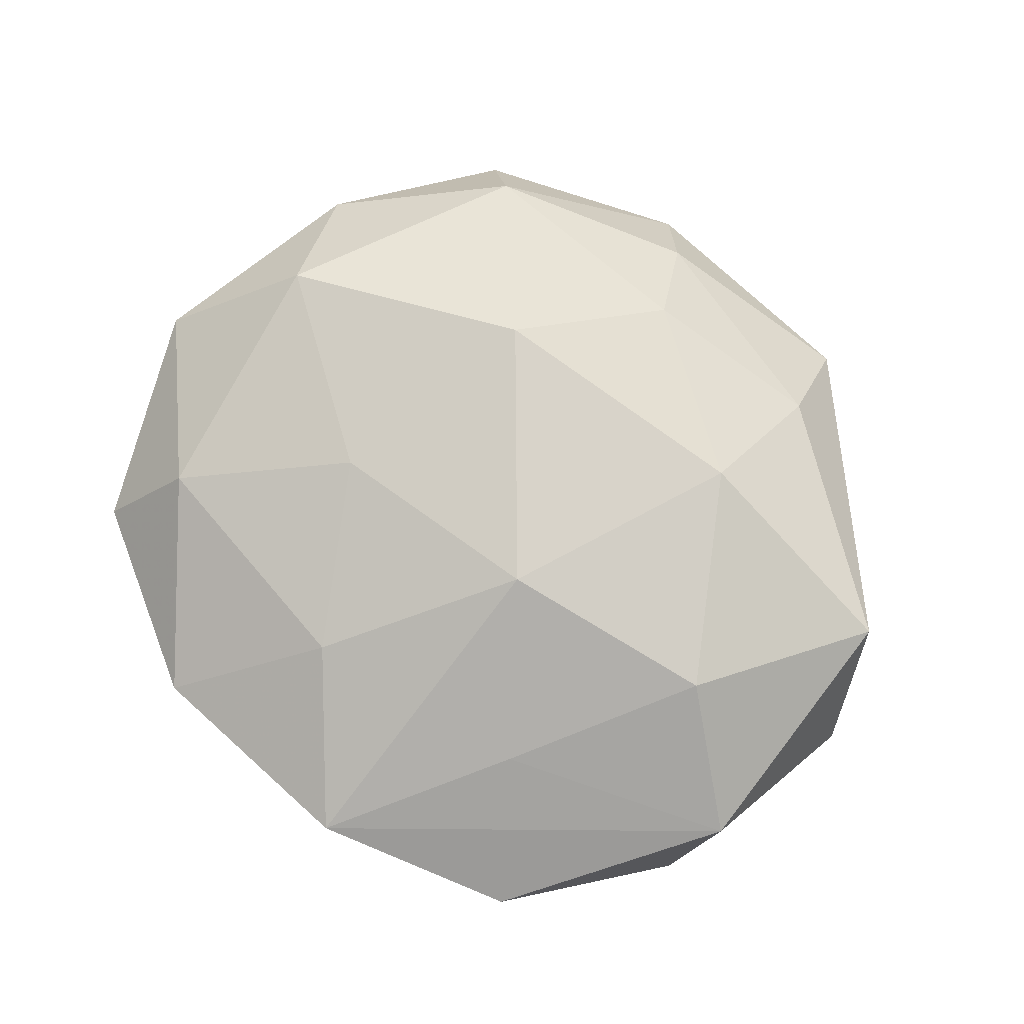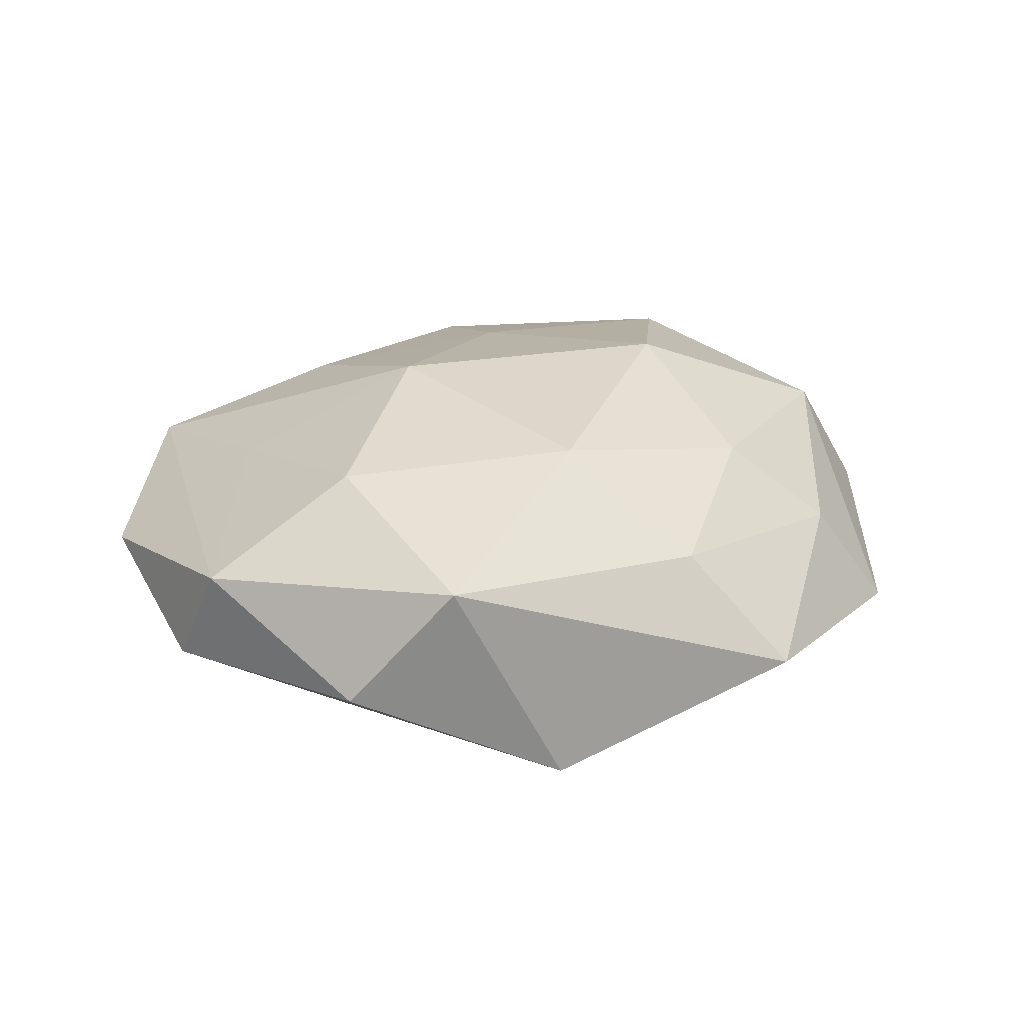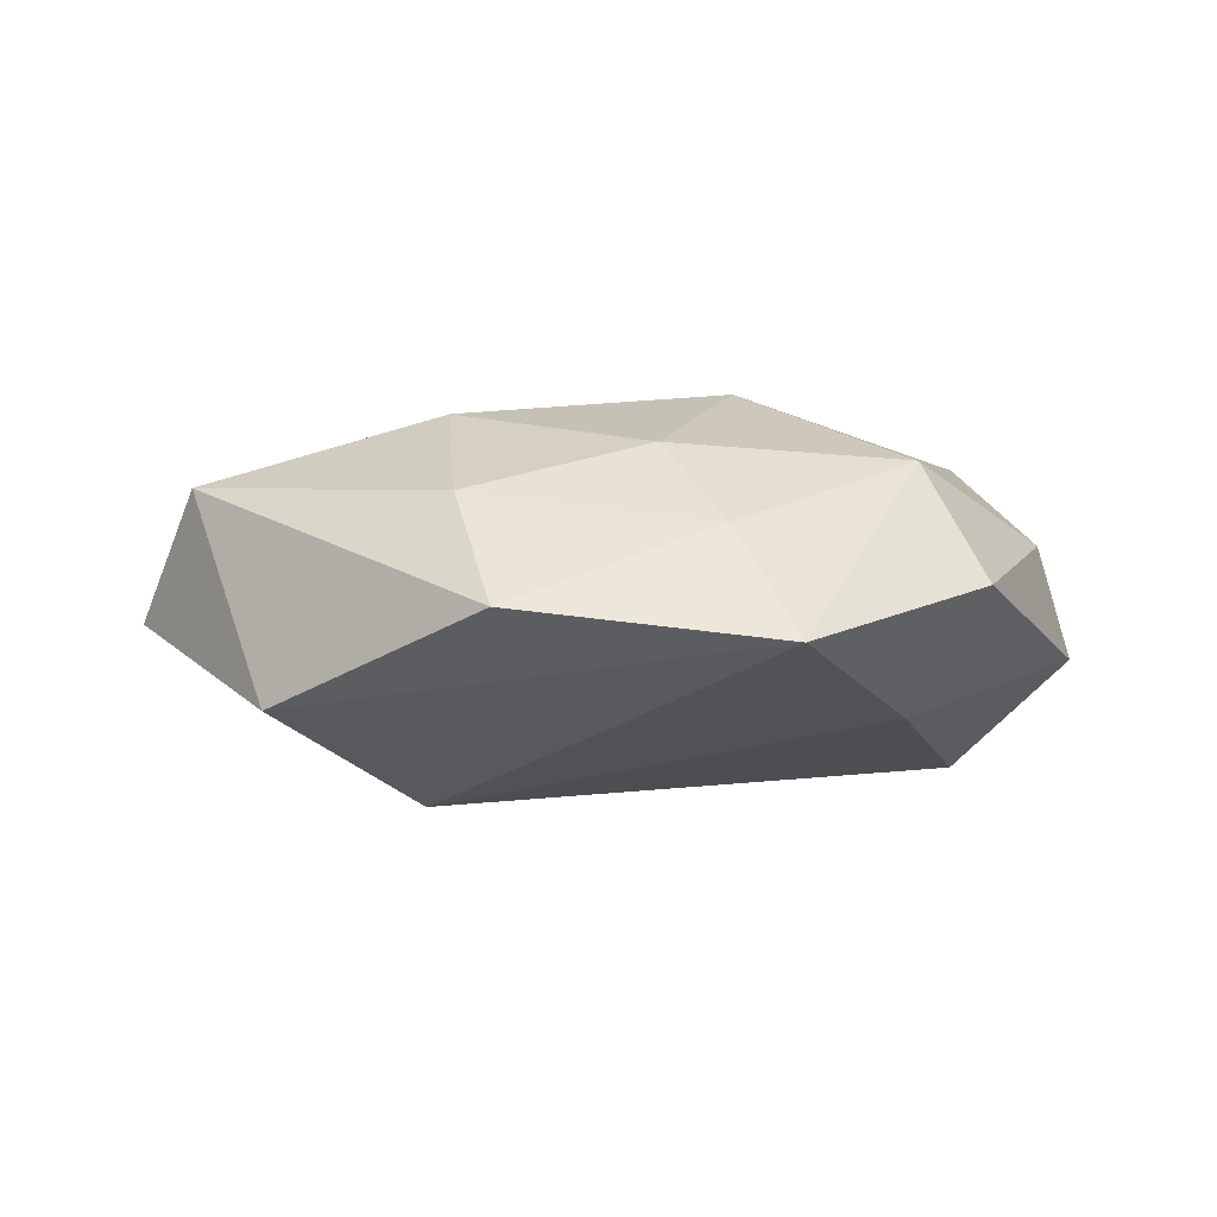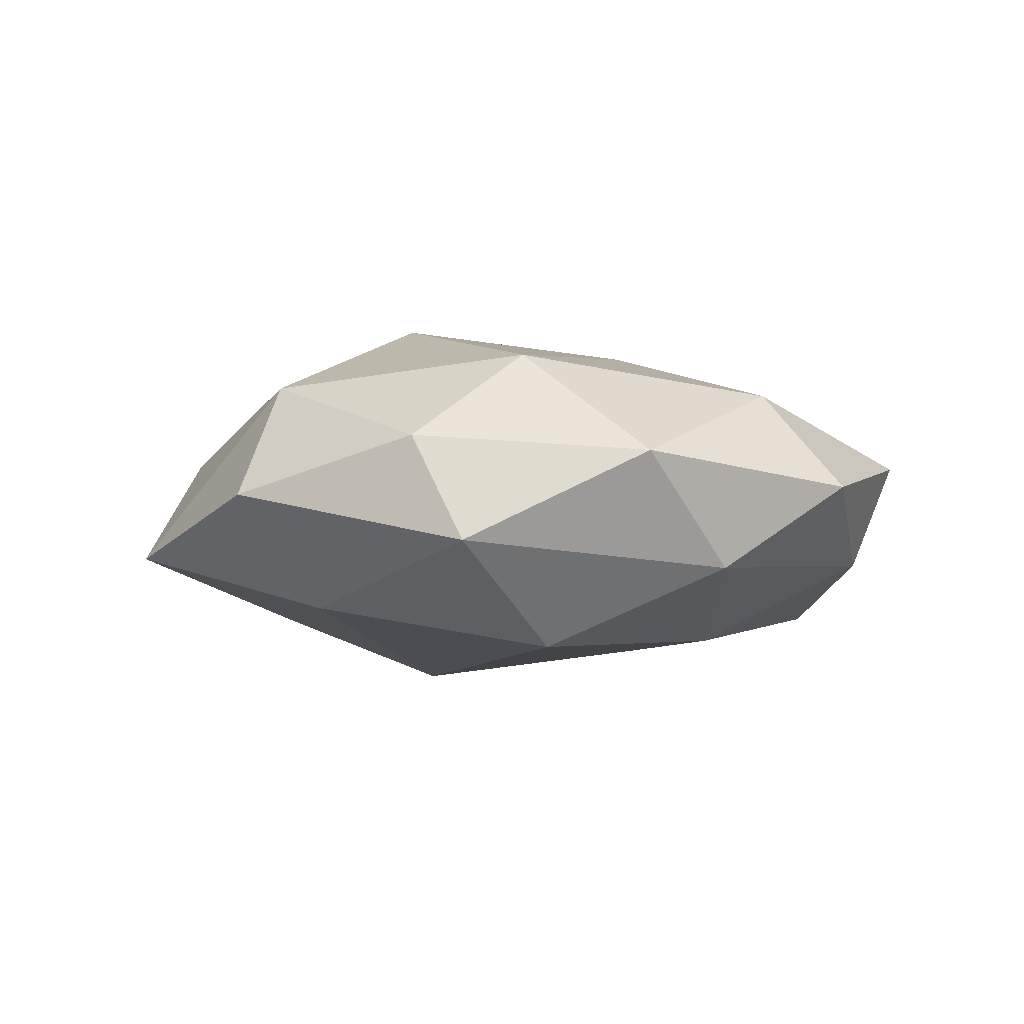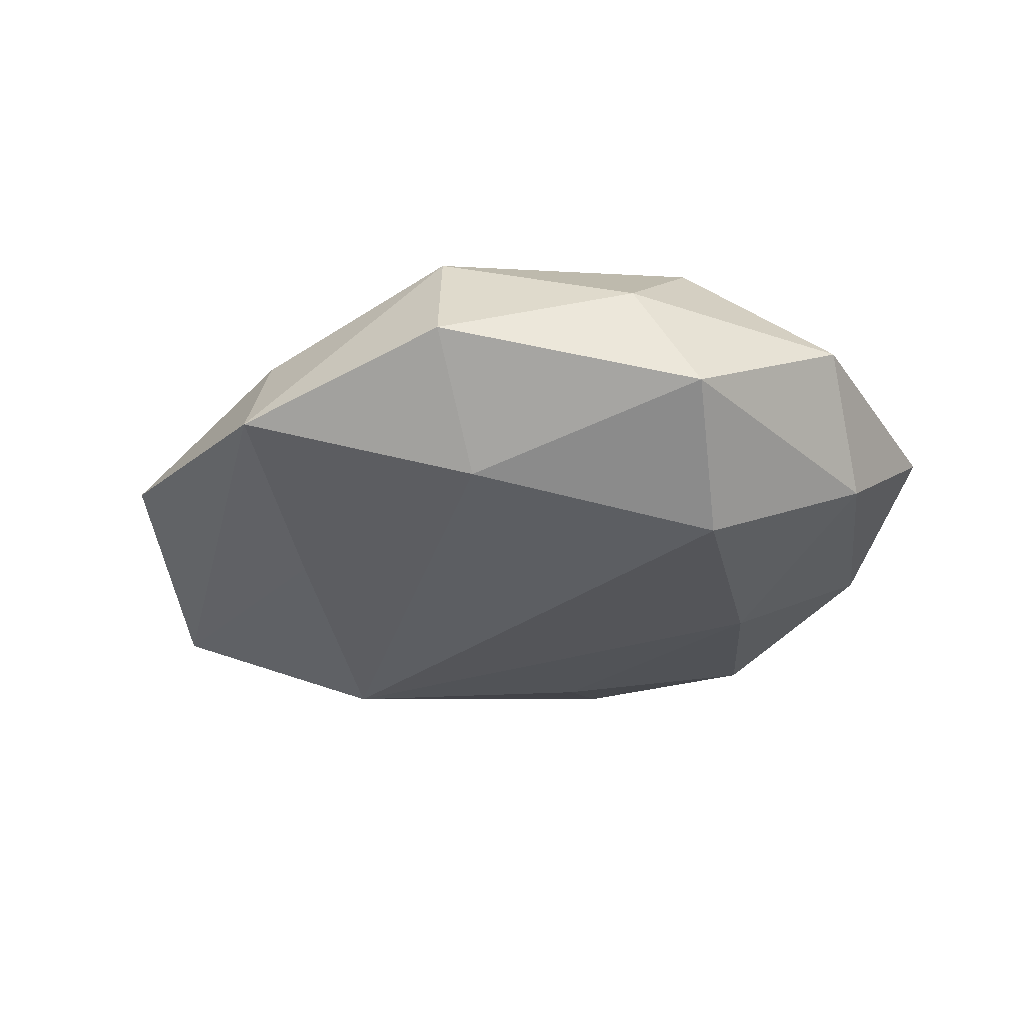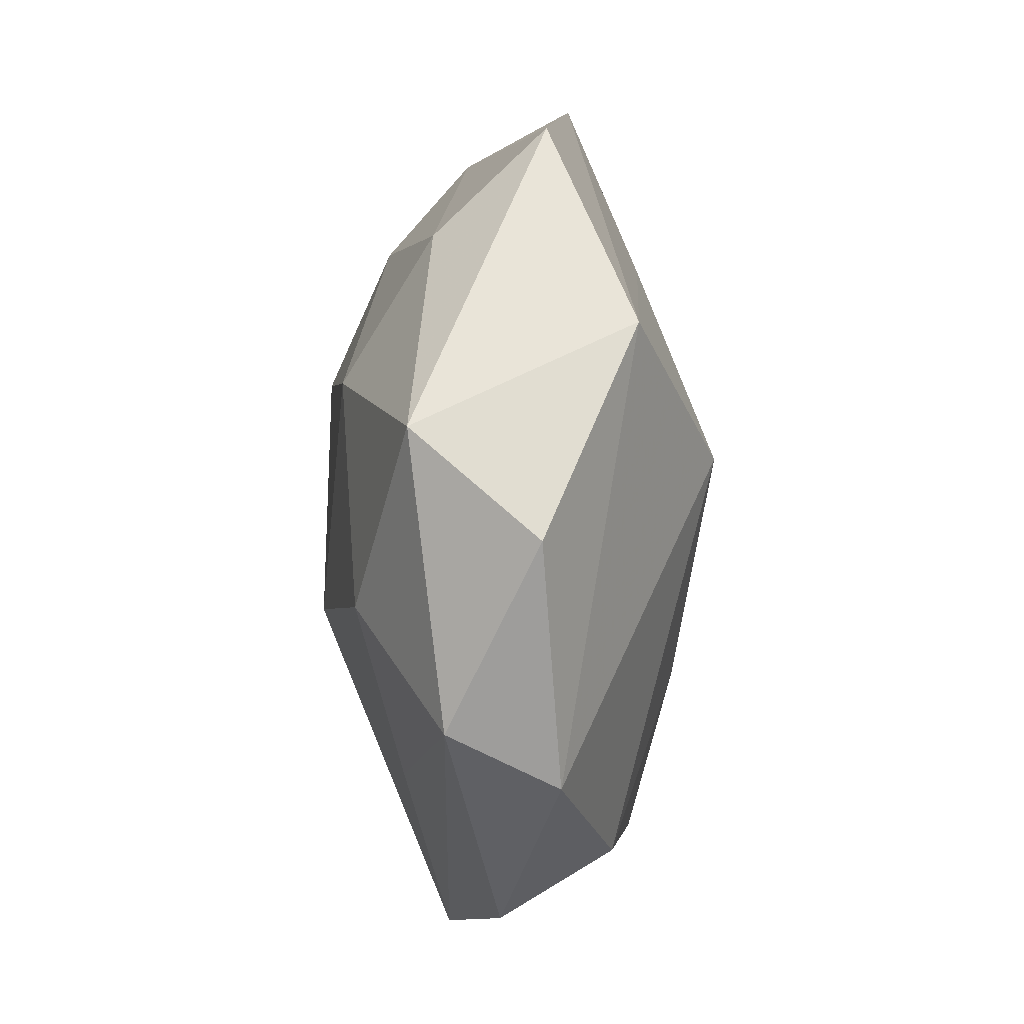
<metadata>
{"format":"obj","ext":"obj","renderer":"f3d","projection":"perspective","resolution":1024,"background":"white","views":[{"elev":76.4,"azim":37.1,"up":"+Z"},{"elev":23.3,"azim":112.8,"up":"+Z"},{"elev":-4.6,"azim":167.7,"up":"+Z"},{"elev":-3.2,"azim":-99.5,"up":"+Z"},{"elev":-25.8,"azim":-130.2,"up":"+Z"},{"elev":5.1,"azim":89.7,"up":"+Y"}]}
</metadata>
<code>
v -0.001564 -0.0317 -0.01203
v 0.006383 -0.03955 0.006196
v -0.04267 -0.005041 0.003362
v -0.02091 0.02787 0.0109
v 0.01771 -0.02247 0.01018
v 0.02879 -0.005203 0.01403
v 0.02014 -0.02924 -0.009329
v 0.005663 0.02474 -0.01225
v -0.01407 -0.008207 0.01541
v 0.002464 -0.03733 -0.003233
v -0.008437 0.01308 0.0186
v 0.007865 -0.01446 -0.01567
v 0.04356 0.002177 -0.002374
v -0.01626 -0.03757 0.003889
v 0.03972 -0.01471 0.00586
v 0.01771 0.01429 0.01574
v -0.03253 0.002827 -0.01493
v -0.002188 0.03527 0.004347
v -0.02586 0.03226 -0.0001166
v -0.03489 -0.02616 0.0006752
v 0.007845 -0.008131 0.01837
v -0.03212 0.005162 0.01336
v -0.004811 -0.02517 0.01206
v 0.03988 0.01149 0.008915
v -0.03716 -0.01362 -0.007384
v -0.01701 -0.01687 -0.0144
v -0.04096 0.01232 -0.005047
v 0.001758 0.0264 0.01206
v 0.01857 0.007276 -0.01876
v 0.018 0.03776 -0.003154
v 0.0194 0.02789 0.007248
v 0.02551 -0.03429 0.001125
v -0.02887 -0.01982 0.01012
v -0.006774 0.04107 -0.005831
v 0.03433 0.02016 -0.01079
v -0.01993 -0.03212 -0.006526
v -0.02095 0.02384 -0.01112
v -0.03626 0.01646 0.005024
v 0.0376 -0.01987 -0.004123
f 31 24 30
f 15 24 6
f 38 19 27
f 9 21 11
f 11 22 9
f 27 19 37
f 30 24 35
f 24 31 16
f 16 6 24
f 11 21 16
f 21 6 16
f 18 31 30
f 15 2 32
f 21 2 5
f 5 6 21
f 5 2 15
f 15 6 5
f 3 38 27
f 22 38 3
f 33 20 14
f 33 9 22
f 22 3 33
f 33 3 20
f 34 37 19
f 34 18 30
f 30 35 34
f 13 24 15
f 13 35 24
f 31 18 28
f 11 16 28
f 28 16 31
f 14 2 23
f 23 33 14
f 23 2 21
f 21 9 23
f 9 33 23
f 14 20 36
f 10 2 14
f 14 36 10
f 10 36 1
f 10 32 2
f 10 7 32
f 1 7 10
f 29 37 8
f 37 34 8
f 8 35 29
f 8 34 35
f 4 28 18
f 4 34 19
f 18 34 4
f 11 28 4
f 19 38 4
f 4 22 11
f 4 38 22
f 32 7 39
f 15 32 39
f 39 13 15
f 35 13 39
f 39 7 29
f 29 35 39
f 17 37 29
f 27 37 17
f 1 36 26
f 26 17 29
f 25 36 20
f 20 3 25
f 25 26 36
f 17 26 25
f 25 3 27
f 27 17 25
f 12 26 29
f 1 26 12
f 29 7 12
f 12 7 1

</code>
